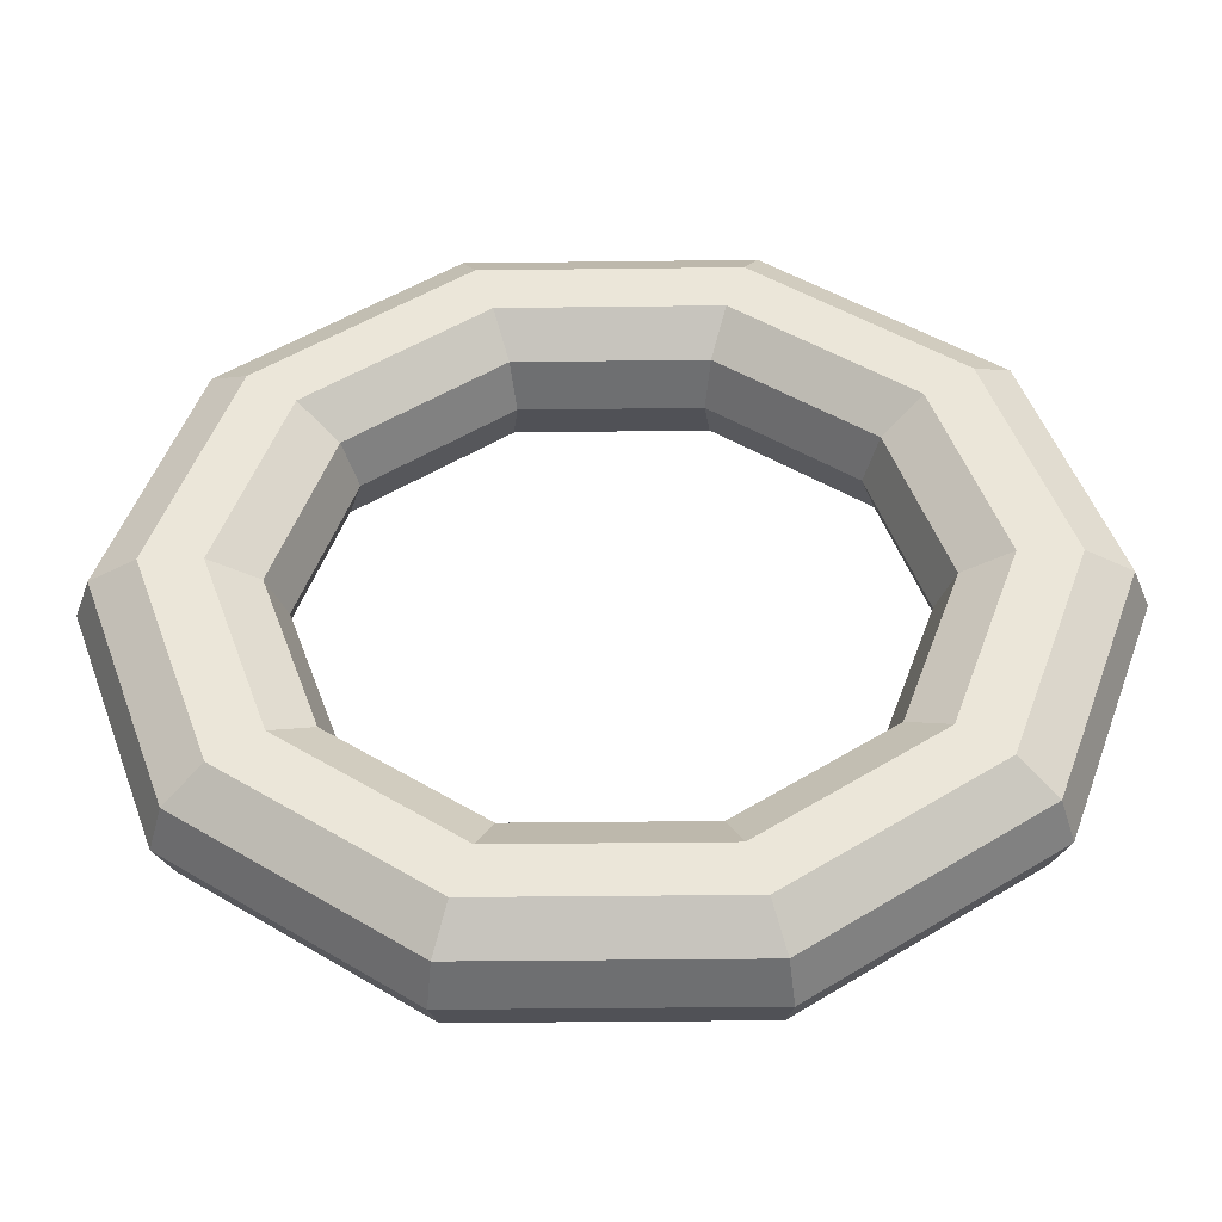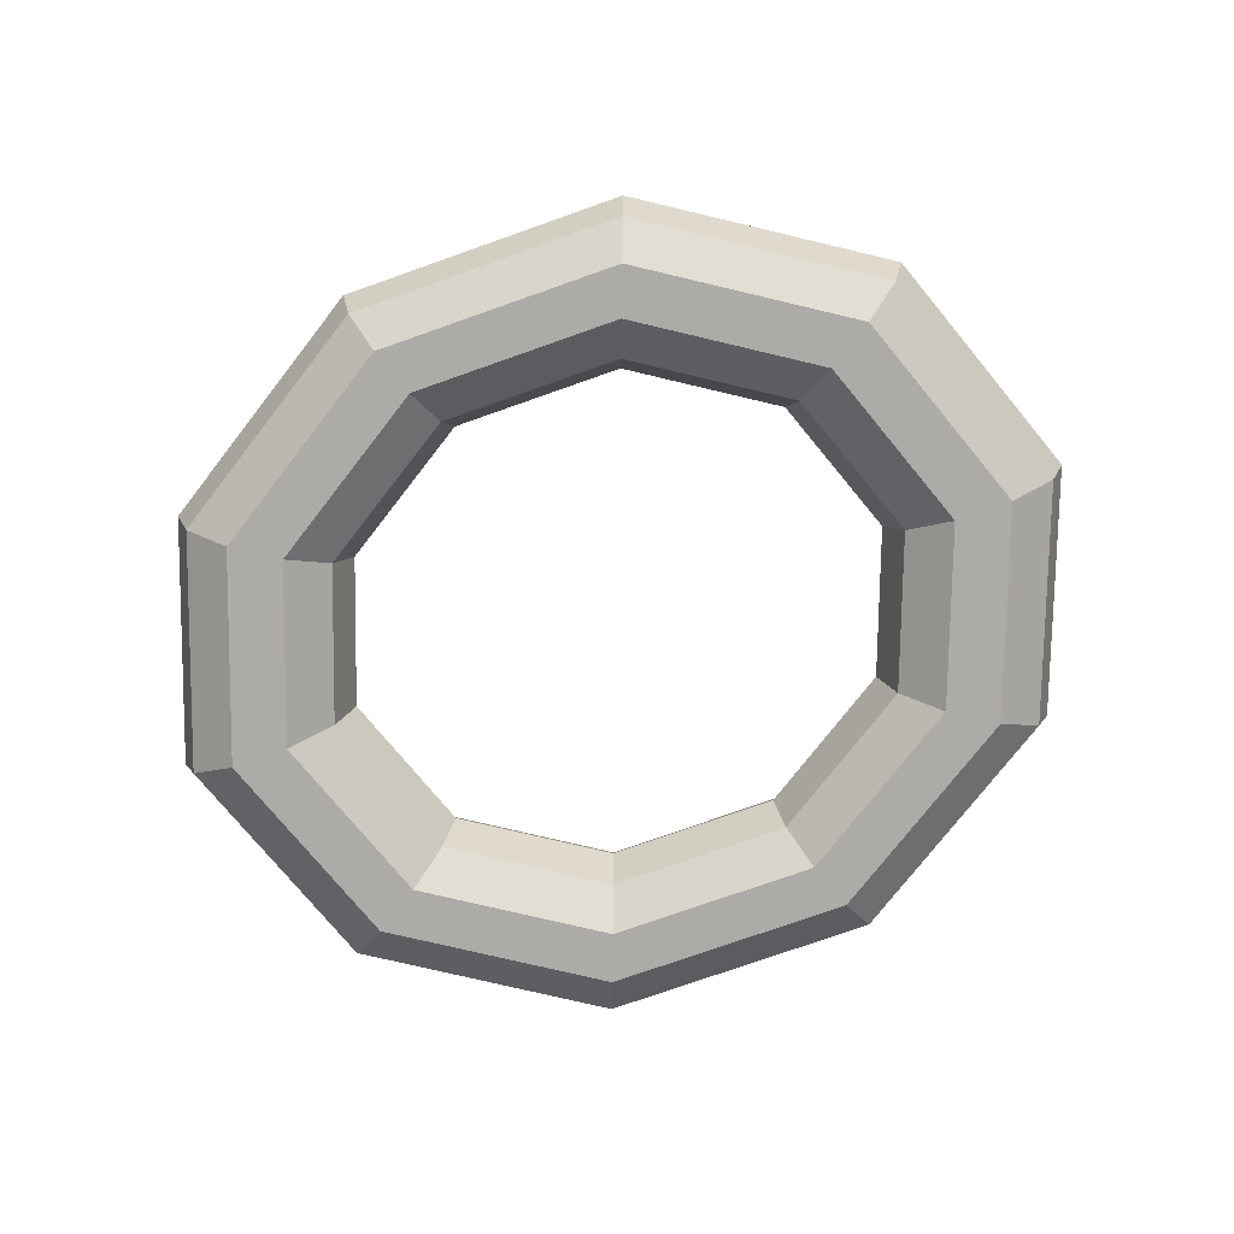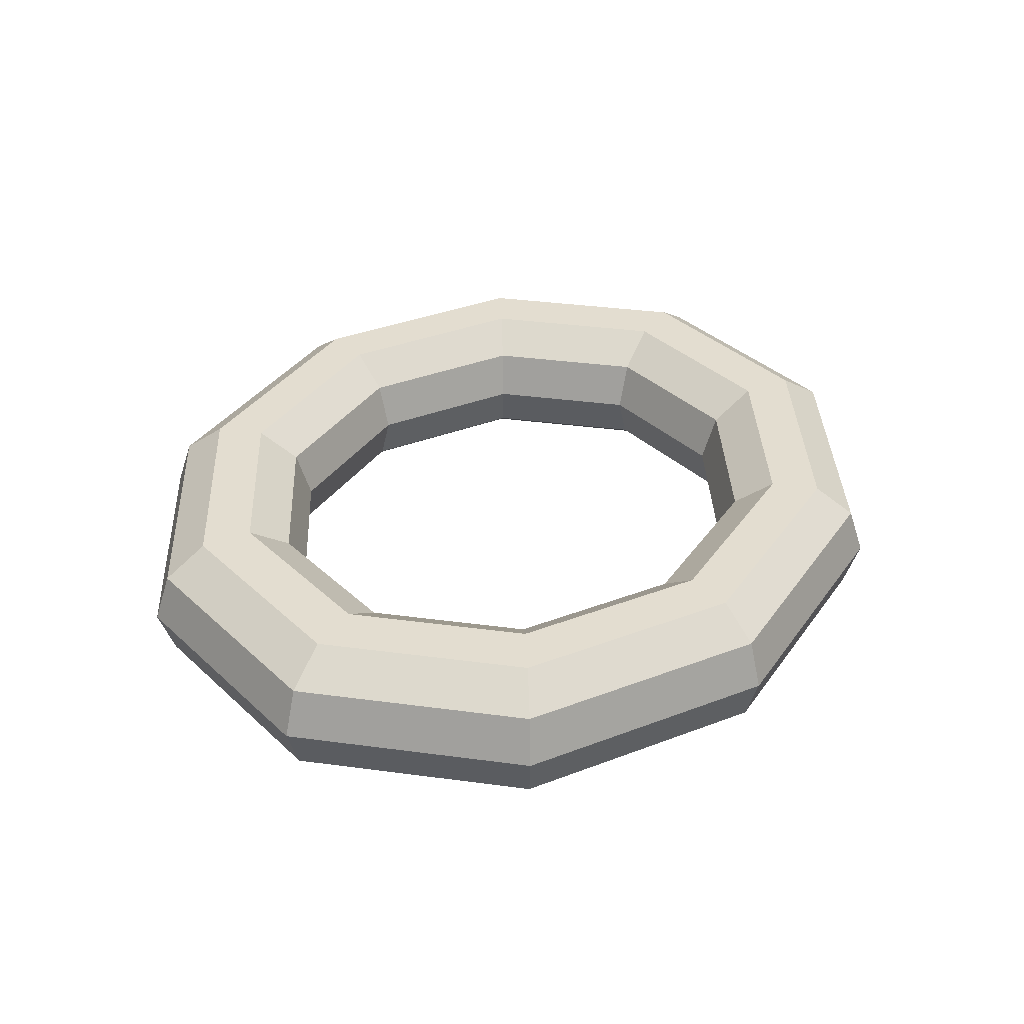
<metadata>
{"format":"obj","ext":"obj","renderer":"f3d","projection":"perspective","resolution":1024,"background":"white","views":[{"elev":-37.5,"azim":-179.1,"up":"+Y"},{"elev":-76.3,"azim":-160.6,"up":"+Z"},{"elev":35.5,"azim":-59.7,"up":"+Z"}]}
</metadata>
<code>
v 0.8159 2.219 0
v 2.136 1.372 0
v 0.8679 2.361 0.4591
v 0.8679 2.361 0.4591
v 2.136 1.372 0
v 2.272 1.459 0.4591
v -0.8159 2.219 0
v 0.8159 2.219 0
v -0.8679 2.361 0.4591
v -0.8679 2.361 0.4591
v 0.8159 2.219 0
v 0.8679 2.361 0.4591
v -2.136 1.372 0
v -0.8159 2.219 0
v -2.272 1.459 0.4591
v -2.272 1.459 0.4591
v -0.8159 2.219 0
v -0.8679 2.361 0.4591
v -2.64 0 0
v -2.136 1.372 0
v -2.808 0 0.4591
v -2.808 0 0.4591
v -2.136 1.372 0
v -2.272 1.459 0.4591
v -2.136 -1.372 0
v -2.64 0 0
v -2.272 -1.459 0.4591
v -2.272 -1.459 0.4591
v -2.64 0 0
v -2.808 0 0.4591
v -0.8159 -2.219 0
v -2.136 -1.372 0
v -0.8679 -2.361 0.4591
v -0.8679 -2.361 0.4591
v -2.136 -1.372 0
v -2.272 -1.459 0.4591
v 0.8159 -2.219 0
v -0.8159 -2.219 0
v 0.8679 -2.361 0.4591
v 0.8679 -2.361 0.4591
v -0.8159 -2.219 0
v -0.8679 -2.361 0.4591
v 2.136 -1.372 0
v 0.8159 -2.219 0
v 2.272 -1.459 0.4591
v 2.272 -1.459 0.4591
v 0.8159 -2.219 0
v 0.8679 -2.361 0.4591
v 2.64 0 0
v 2.136 -1.372 0
v 2.808 0 0.4591
v 2.808 0 0.4591
v 2.136 -1.372 0
v 2.272 -1.459 0.4591
v 2.136 1.372 0
v 2.64 0 0
v 2.272 1.459 0.4591
v 2.272 1.459 0.4591
v 2.64 0 0
v 2.808 0 0.4591
v 0.8679 2.361 0.4591
v 2.272 1.459 0.4591
v 1.004 2.73 0.7428
v 1.004 2.73 0.7428
v 2.272 1.459 0.4591
v 2.628 1.687 0.7428
v -0.8679 2.361 0.4591
v 0.8679 2.361 0.4591
v -1.004 2.73 0.7428
v -1.004 2.73 0.7428
v 0.8679 2.361 0.4591
v 1.004 2.73 0.7428
v -2.272 1.459 0.4591
v -0.8679 2.361 0.4591
v -2.628 1.687 0.7428
v -2.628 1.687 0.7428
v -0.8679 2.361 0.4591
v -1.004 2.73 0.7428
v -2.808 0 0.4591
v -2.272 1.459 0.4591
v -3.249 0 0.7428
v -3.249 0 0.7428
v -2.272 1.459 0.4591
v -2.628 1.687 0.7428
v -2.272 -1.459 0.4591
v -2.808 0 0.4591
v -2.628 -1.687 0.7428
v -2.628 -1.687 0.7428
v -2.808 0 0.4591
v -3.249 0 0.7428
v -0.8679 -2.361 0.4591
v -2.272 -1.459 0.4591
v -1.004 -2.73 0.7428
v -1.004 -2.73 0.7428
v -2.272 -1.459 0.4591
v -2.628 -1.687 0.7428
v 0.8679 -2.361 0.4591
v -0.8679 -2.361 0.4591
v 1.004 -2.73 0.7428
v 1.004 -2.73 0.7428
v -0.8679 -2.361 0.4591
v -1.004 -2.73 0.7428
v 2.272 -1.459 0.4591
v 0.8679 -2.361 0.4591
v 2.628 -1.687 0.7428
v 2.628 -1.687 0.7428
v 0.8679 -2.361 0.4591
v 1.004 -2.73 0.7428
v 2.808 0 0.4591
v 2.272 -1.459 0.4591
v 3.249 0 0.7428
v 3.249 0 0.7428
v 2.272 -1.459 0.4591
v 2.628 -1.687 0.7428
v 2.272 1.459 0.4591
v 2.808 0 0.4591
v 2.628 1.687 0.7428
v 2.628 1.687 0.7428
v 2.808 0 0.4591
v 3.249 0 0.7428
v 1.004 2.73 0.7428
v 2.628 1.687 0.7428
v 1.172 3.188 0.7428
v 1.172 3.188 0.7428
v 2.628 1.687 0.7428
v 3.068 1.97 0.7428
v -1.004 2.73 0.7428
v 1.004 2.73 0.7428
v -1.172 3.188 0.7428
v -1.172 3.188 0.7428
v 1.004 2.73 0.7428
v 1.172 3.188 0.7428
v -2.628 1.687 0.7428
v -1.004 2.73 0.7428
v -3.068 1.97 0.7428
v -3.068 1.97 0.7428
v -1.004 2.73 0.7428
v -1.172 3.188 0.7428
v -3.249 0 0.7428
v -2.628 1.687 0.7428
v -3.792 0 0.7428
v -3.792 0 0.7428
v -2.628 1.687 0.7428
v -3.068 1.97 0.7428
v -2.628 -1.687 0.7428
v -3.249 0 0.7428
v -3.068 -1.97 0.7428
v -3.068 -1.97 0.7428
v -3.249 0 0.7428
v -3.792 0 0.7428
v -1.004 -2.73 0.7428
v -2.628 -1.687 0.7428
v -1.172 -3.188 0.7428
v -1.172 -3.188 0.7428
v -2.628 -1.687 0.7428
v -3.068 -1.97 0.7428
v 1.004 -2.73 0.7428
v -1.004 -2.73 0.7428
v 1.172 -3.188 0.7428
v 1.172 -3.188 0.7428
v -1.004 -2.73 0.7428
v -1.172 -3.188 0.7428
v 2.628 -1.687 0.7428
v 1.004 -2.73 0.7428
v 3.068 -1.97 0.7428
v 3.068 -1.97 0.7428
v 1.004 -2.73 0.7428
v 1.172 -3.188 0.7428
v 3.249 0 0.7428
v 2.628 -1.687 0.7428
v 3.792 0 0.7428
v 3.792 0 0.7428
v 2.628 -1.687 0.7428
v 3.068 -1.97 0.7428
v 2.628 1.687 0.7428
v 3.249 0 0.7428
v 3.068 1.97 0.7428
v 3.068 1.97 0.7428
v 3.249 0 0.7428
v 3.792 0 0.7428
v 1.172 3.188 0.7428
v 3.068 1.97 0.7428
v 1.308 3.557 0.4591
v 1.308 3.557 0.4591
v 3.068 1.97 0.7428
v 3.424 2.199 0.4591
v -1.172 3.188 0.7428
v 1.172 3.188 0.7428
v -1.308 3.557 0.4591
v -1.308 3.557 0.4591
v 1.172 3.188 0.7428
v 1.308 3.557 0.4591
v -3.068 1.97 0.7428
v -1.172 3.188 0.7428
v -3.424 2.199 0.4591
v -3.424 2.199 0.4591
v -1.172 3.188 0.7428
v -1.308 3.557 0.4591
v -3.792 0 0.7428
v -3.068 1.97 0.7428
v -4.233 0 0.4591
v -4.233 0 0.4591
v -3.068 1.97 0.7428
v -3.424 2.199 0.4591
v -3.068 -1.97 0.7428
v -3.792 0 0.7428
v -3.424 -2.199 0.4591
v -3.424 -2.199 0.4591
v -3.792 0 0.7428
v -4.233 0 0.4591
v -1.172 -3.188 0.7428
v -3.068 -1.97 0.7428
v -1.308 -3.557 0.4591
v -1.308 -3.557 0.4591
v -3.068 -1.97 0.7428
v -3.424 -2.199 0.4591
v 1.172 -3.188 0.7428
v -1.172 -3.188 0.7428
v 1.308 -3.557 0.4591
v 1.308 -3.557 0.4591
v -1.172 -3.188 0.7428
v -1.308 -3.557 0.4591
v 3.068 -1.97 0.7428
v 1.172 -3.188 0.7428
v 3.424 -2.199 0.4591
v 3.424 -2.199 0.4591
v 1.172 -3.188 0.7428
v 1.308 -3.557 0.4591
v 3.792 0 0.7428
v 3.068 -1.97 0.7428
v 4.233 0 0.4591
v 4.233 0 0.4591
v 3.068 -1.97 0.7428
v 3.424 -2.199 0.4591
v 3.068 1.97 0.7428
v 3.792 0 0.7428
v 3.424 2.199 0.4591
v 3.424 2.199 0.4591
v 3.792 0 0.7428
v 4.233 0 0.4591
v 1.308 3.557 0.4591
v 3.424 2.199 0.4591
v 1.36 3.699 0
v 1.36 3.699 0
v 3.424 2.199 0.4591
v 3.56 2.286 0
v -1.308 3.557 0.4591
v 1.308 3.557 0.4591
v -1.36 3.699 0
v -1.36 3.699 0
v 1.308 3.557 0.4591
v 1.36 3.699 0
v -3.424 2.199 0.4591
v -1.308 3.557 0.4591
v -3.56 2.286 0
v -3.56 2.286 0
v -1.308 3.557 0.4591
v -1.36 3.699 0
v -4.233 0 0.4591
v -3.424 2.199 0.4591
v -4.401 0 0
v -4.401 0 0
v -3.424 2.199 0.4591
v -3.56 2.286 0
v -3.424 -2.199 0.4591
v -4.233 0 0.4591
v -3.56 -2.286 0
v -3.56 -2.286 0
v -4.233 0 0.4591
v -4.401 0 0
v -1.308 -3.557 0.4591
v -3.424 -2.199 0.4591
v -1.36 -3.699 0
v -1.36 -3.699 0
v -3.424 -2.199 0.4591
v -3.56 -2.286 0
v 1.308 -3.557 0.4591
v -1.308 -3.557 0.4591
v 1.36 -3.699 0
v 1.36 -3.699 0
v -1.308 -3.557 0.4591
v -1.36 -3.699 0
v 3.424 -2.199 0.4591
v 1.308 -3.557 0.4591
v 3.56 -2.286 0
v 3.56 -2.286 0
v 1.308 -3.557 0.4591
v 1.36 -3.699 0
v 4.233 0 0.4591
v 3.424 -2.199 0.4591
v 4.401 0 0
v 4.401 0 0
v 3.424 -2.199 0.4591
v 3.56 -2.286 0
v 3.424 2.199 0.4591
v 4.233 0 0.4591
v 3.56 2.286 0
v 3.56 2.286 0
v 4.233 0 0.4591
v 4.401 0 0
v 1.36 3.699 0
v 3.56 2.286 0
v 1.308 3.557 -0.4591
v 1.308 3.557 -0.4591
v 3.56 2.286 0
v 3.424 2.199 -0.4591
v -1.36 3.699 0
v 1.36 3.699 0
v -1.308 3.557 -0.4591
v -1.308 3.557 -0.4591
v 1.36 3.699 0
v 1.308 3.557 -0.4591
v -3.56 2.286 0
v -1.36 3.699 0
v -3.424 2.199 -0.4591
v -3.424 2.199 -0.4591
v -1.36 3.699 0
v -1.308 3.557 -0.4591
v -4.401 0 0
v -3.56 2.286 0
v -4.233 0 -0.4591
v -4.233 0 -0.4591
v -3.56 2.286 0
v -3.424 2.199 -0.4591
v -3.56 -2.286 0
v -4.401 0 0
v -3.424 -2.199 -0.4591
v -3.424 -2.199 -0.4591
v -4.401 0 0
v -4.233 0 -0.4591
v -1.36 -3.699 0
v -3.56 -2.286 0
v -1.308 -3.557 -0.4591
v -1.308 -3.557 -0.4591
v -3.56 -2.286 0
v -3.424 -2.199 -0.4591
v 1.36 -3.699 0
v -1.36 -3.699 0
v 1.308 -3.557 -0.4591
v 1.308 -3.557 -0.4591
v -1.36 -3.699 0
v -1.308 -3.557 -0.4591
v 3.56 -2.286 0
v 1.36 -3.699 0
v 3.424 -2.199 -0.4591
v 3.424 -2.199 -0.4591
v 1.36 -3.699 0
v 1.308 -3.557 -0.4591
v 4.401 0 0
v 3.56 -2.286 0
v 4.233 0 -0.4591
v 4.233 0 -0.4591
v 3.56 -2.286 0
v 3.424 -2.199 -0.4591
v 3.56 2.286 0
v 4.401 0 0
v 3.424 2.199 -0.4591
v 3.424 2.199 -0.4591
v 4.401 0 0
v 4.233 0 -0.4591
v 1.308 3.557 -0.4591
v 3.424 2.199 -0.4591
v 1.172 3.188 -0.7428
v 1.172 3.188 -0.7428
v 3.424 2.199 -0.4591
v 3.068 1.97 -0.7428
v -1.308 3.557 -0.4591
v 1.308 3.557 -0.4591
v -1.172 3.188 -0.7428
v -1.172 3.188 -0.7428
v 1.308 3.557 -0.4591
v 1.172 3.188 -0.7428
v -3.424 2.199 -0.4591
v -1.308 3.557 -0.4591
v -3.068 1.97 -0.7428
v -3.068 1.97 -0.7428
v -1.308 3.557 -0.4591
v -1.172 3.188 -0.7428
v -4.233 0 -0.4591
v -3.424 2.199 -0.4591
v -3.792 0 -0.7428
v -3.792 0 -0.7428
v -3.424 2.199 -0.4591
v -3.068 1.97 -0.7428
v -3.424 -2.199 -0.4591
v -4.233 0 -0.4591
v -3.068 -1.97 -0.7428
v -3.068 -1.97 -0.7428
v -4.233 0 -0.4591
v -3.792 0 -0.7428
v -1.308 -3.557 -0.4591
v -3.424 -2.199 -0.4591
v -1.172 -3.188 -0.7428
v -1.172 -3.188 -0.7428
v -3.424 -2.199 -0.4591
v -3.068 -1.97 -0.7428
v 1.308 -3.557 -0.4591
v -1.308 -3.557 -0.4591
v 1.172 -3.188 -0.7428
v 1.172 -3.188 -0.7428
v -1.308 -3.557 -0.4591
v -1.172 -3.188 -0.7428
v 3.424 -2.199 -0.4591
v 1.308 -3.557 -0.4591
v 3.068 -1.97 -0.7428
v 3.068 -1.97 -0.7428
v 1.308 -3.557 -0.4591
v 1.172 -3.188 -0.7428
v 4.233 0 -0.4591
v 3.424 -2.199 -0.4591
v 3.792 0 -0.7428
v 3.792 0 -0.7428
v 3.424 -2.199 -0.4591
v 3.068 -1.97 -0.7428
v 3.424 2.199 -0.4591
v 4.233 0 -0.4591
v 3.068 1.97 -0.7428
v 3.068 1.97 -0.7428
v 4.233 0 -0.4591
v 3.792 0 -0.7428
v 1.172 3.188 -0.7428
v 3.068 1.97 -0.7428
v 1.004 2.73 -0.7428
v 1.004 2.73 -0.7428
v 3.068 1.97 -0.7428
v 2.628 1.687 -0.7428
v -1.172 3.188 -0.7428
v 1.172 3.188 -0.7428
v -1.004 2.73 -0.7428
v -1.004 2.73 -0.7428
v 1.172 3.188 -0.7428
v 1.004 2.73 -0.7428
v -3.068 1.97 -0.7428
v -1.172 3.188 -0.7428
v -2.628 1.687 -0.7428
v -2.628 1.687 -0.7428
v -1.172 3.188 -0.7428
v -1.004 2.73 -0.7428
v -3.792 0 -0.7428
v -3.068 1.97 -0.7428
v -3.249 0 -0.7428
v -3.249 0 -0.7428
v -3.068 1.97 -0.7428
v -2.628 1.687 -0.7428
v -3.068 -1.97 -0.7428
v -3.792 0 -0.7428
v -2.628 -1.687 -0.7428
v -2.628 -1.687 -0.7428
v -3.792 0 -0.7428
v -3.249 0 -0.7428
v -1.172 -3.188 -0.7428
v -3.068 -1.97 -0.7428
v -1.004 -2.73 -0.7428
v -1.004 -2.73 -0.7428
v -3.068 -1.97 -0.7428
v -2.628 -1.687 -0.7428
v 1.172 -3.188 -0.7428
v -1.172 -3.188 -0.7428
v 1.004 -2.73 -0.7428
v 1.004 -2.73 -0.7428
v -1.172 -3.188 -0.7428
v -1.004 -2.73 -0.7428
v 3.068 -1.97 -0.7428
v 1.172 -3.188 -0.7428
v 2.628 -1.687 -0.7428
v 2.628 -1.687 -0.7428
v 1.172 -3.188 -0.7428
v 1.004 -2.73 -0.7428
v 3.792 0 -0.7428
v 3.068 -1.97 -0.7428
v 3.249 0 -0.7428
v 3.249 0 -0.7428
v 3.068 -1.97 -0.7428
v 2.628 -1.687 -0.7428
v 3.068 1.97 -0.7428
v 3.792 0 -0.7428
v 2.628 1.687 -0.7428
v 2.628 1.687 -0.7428
v 3.792 0 -0.7428
v 3.249 0 -0.7428
v 1.004 2.73 -0.7428
v 2.628 1.687 -0.7428
v 0.8679 2.361 -0.4591
v 0.8679 2.361 -0.4591
v 2.628 1.687 -0.7428
v 2.272 1.459 -0.4591
v -1.004 2.73 -0.7428
v 1.004 2.73 -0.7428
v -0.8679 2.361 -0.4591
v -0.8679 2.361 -0.4591
v 1.004 2.73 -0.7428
v 0.8679 2.361 -0.4591
v -2.628 1.687 -0.7428
v -1.004 2.73 -0.7428
v -2.272 1.459 -0.4591
v -2.272 1.459 -0.4591
v -1.004 2.73 -0.7428
v -0.8679 2.361 -0.4591
v -3.249 0 -0.7428
v -2.628 1.687 -0.7428
v -2.808 0 -0.4591
v -2.808 0 -0.4591
v -2.628 1.687 -0.7428
v -2.272 1.459 -0.4591
v -2.628 -1.687 -0.7428
v -3.249 0 -0.7428
v -2.272 -1.459 -0.4591
v -2.272 -1.459 -0.4591
v -3.249 0 -0.7428
v -2.808 0 -0.4591
v -1.004 -2.73 -0.7428
v -2.628 -1.687 -0.7428
v -0.8679 -2.361 -0.4591
v -0.8679 -2.361 -0.4591
v -2.628 -1.687 -0.7428
v -2.272 -1.459 -0.4591
v 1.004 -2.73 -0.7428
v -1.004 -2.73 -0.7428
v 0.8679 -2.361 -0.4591
v 0.8679 -2.361 -0.4591
v -1.004 -2.73 -0.7428
v -0.8679 -2.361 -0.4591
v 2.628 -1.687 -0.7428
v 1.004 -2.73 -0.7428
v 2.272 -1.459 -0.4591
v 2.272 -1.459 -0.4591
v 1.004 -2.73 -0.7428
v 0.8679 -2.361 -0.4591
v 3.249 0 -0.7428
v 2.628 -1.687 -0.7428
v 2.808 0 -0.4591
v 2.808 0 -0.4591
v 2.628 -1.687 -0.7428
v 2.272 -1.459 -0.4591
v 2.628 1.687 -0.7428
v 3.249 0 -0.7428
v 2.272 1.459 -0.4591
v 2.272 1.459 -0.4591
v 3.249 0 -0.7428
v 2.808 0 -0.4591
v 0.8679 2.361 -0.4591
v 2.272 1.459 -0.4591
v 0.8159 2.219 0
v 0.8159 2.219 0
v 2.272 1.459 -0.4591
v 2.136 1.372 0
v -0.8679 2.361 -0.4591
v 0.8679 2.361 -0.4591
v -0.8159 2.219 0
v -0.8159 2.219 0
v 0.8679 2.361 -0.4591
v 0.8159 2.219 0
v -2.272 1.459 -0.4591
v -0.8679 2.361 -0.4591
v -2.136 1.372 0
v -2.136 1.372 0
v -0.8679 2.361 -0.4591
v -0.8159 2.219 0
v -2.808 0 -0.4591
v -2.272 1.459 -0.4591
v -2.64 0 0
v -2.64 0 0
v -2.272 1.459 -0.4591
v -2.136 1.372 0
v -2.272 -1.459 -0.4591
v -2.808 0 -0.4591
v -2.136 -1.372 0
v -2.136 -1.372 0
v -2.808 0 -0.4591
v -2.64 0 0
v -0.8679 -2.361 -0.4591
v -2.272 -1.459 -0.4591
v -0.8159 -2.219 0
v -0.8159 -2.219 0
v -2.272 -1.459 -0.4591
v -2.136 -1.372 0
v 0.8679 -2.361 -0.4591
v -0.8679 -2.361 -0.4591
v 0.8159 -2.219 0
v 0.8159 -2.219 0
v -0.8679 -2.361 -0.4591
v -0.8159 -2.219 0
v 2.272 -1.459 -0.4591
v 0.8679 -2.361 -0.4591
v 2.136 -1.372 0
v 2.136 -1.372 0
v 0.8679 -2.361 -0.4591
v 0.8159 -2.219 0
v 2.808 0 -0.4591
v 2.272 -1.459 -0.4591
v 2.64 0 0
v 2.64 0 0
v 2.272 -1.459 -0.4591
v 2.136 -1.372 0
v 2.272 1.459 -0.4591
v 2.808 0 -0.4591
v 2.136 1.372 0
v 2.136 1.372 0
v 2.808 0 -0.4591
v 2.64 0 0
f 1 2 3
f 4 5 6
f 7 8 9
f 10 11 12
f 13 14 15
f 16 17 18
f 19 20 21
f 22 23 24
f 25 26 27
f 28 29 30
f 31 32 33
f 34 35 36
f 37 38 39
f 40 41 42
f 43 44 45
f 46 47 48
f 49 50 51
f 52 53 54
f 55 56 57
f 58 59 60
f 61 62 63
f 64 65 66
f 67 68 69
f 70 71 72
f 73 74 75
f 76 77 78
f 79 80 81
f 82 83 84
f 85 86 87
f 88 89 90
f 91 92 93
f 94 95 96
f 97 98 99
f 100 101 102
f 103 104 105
f 106 107 108
f 109 110 111
f 112 113 114
f 115 116 117
f 118 119 120
f 121 122 123
f 124 125 126
f 127 128 129
f 130 131 132
f 133 134 135
f 136 137 138
f 139 140 141
f 142 143 144
f 145 146 147
f 148 149 150
f 151 152 153
f 154 155 156
f 157 158 159
f 160 161 162
f 163 164 165
f 166 167 168
f 169 170 171
f 172 173 174
f 175 176 177
f 178 179 180
f 181 182 183
f 184 185 186
f 187 188 189
f 190 191 192
f 193 194 195
f 196 197 198
f 199 200 201
f 202 203 204
f 205 206 207
f 208 209 210
f 211 212 213
f 214 215 216
f 217 218 219
f 220 221 222
f 223 224 225
f 226 227 228
f 229 230 231
f 232 233 234
f 235 236 237
f 238 239 240
f 241 242 243
f 244 245 246
f 247 248 249
f 250 251 252
f 253 254 255
f 256 257 258
f 259 260 261
f 262 263 264
f 265 266 267
f 268 269 270
f 271 272 273
f 274 275 276
f 277 278 279
f 280 281 282
f 283 284 285
f 286 287 288
f 289 290 291
f 292 293 294
f 295 296 297
f 298 299 300
f 301 302 303
f 304 305 306
f 307 308 309
f 310 311 312
f 313 314 315
f 316 317 318
f 319 320 321
f 322 323 324
f 325 326 327
f 328 329 330
f 331 332 333
f 334 335 336
f 337 338 339
f 340 341 342
f 343 344 345
f 346 347 348
f 349 350 351
f 352 353 354
f 355 356 357
f 358 359 360
f 361 362 363
f 364 365 366
f 367 368 369
f 370 371 372
f 373 374 375
f 376 377 378
f 379 380 381
f 382 383 384
f 385 386 387
f 388 389 390
f 391 392 393
f 394 395 396
f 397 398 399
f 400 401 402
f 403 404 405
f 406 407 408
f 409 410 411
f 412 413 414
f 415 416 417
f 418 419 420
f 421 422 423
f 424 425 426
f 427 428 429
f 430 431 432
f 433 434 435
f 436 437 438
f 439 440 441
f 442 443 444
f 445 446 447
f 448 449 450
f 451 452 453
f 454 455 456
f 457 458 459
f 460 461 462
f 463 464 465
f 466 467 468
f 469 470 471
f 472 473 474
f 475 476 477
f 478 479 480
f 481 482 483
f 484 485 486
f 487 488 489
f 490 491 492
f 493 494 495
f 496 497 498
f 499 500 501
f 502 503 504
f 505 506 507
f 508 509 510
f 511 512 513
f 514 515 516
f 517 518 519
f 520 521 522
f 523 524 525
f 526 527 528
f 529 530 531
f 532 533 534
f 535 536 537
f 538 539 540
f 541 542 543
f 544 545 546
f 547 548 549
f 550 551 552
f 553 554 555
f 556 557 558
f 559 560 561
f 562 563 564
f 565 566 567
f 568 569 570
f 571 572 573
f 574 575 576
f 577 578 579
f 580 581 582
f 583 584 585
f 586 587 588
f 589 590 591
f 592 593 594
f 595 596 597
f 598 599 600

</code>
